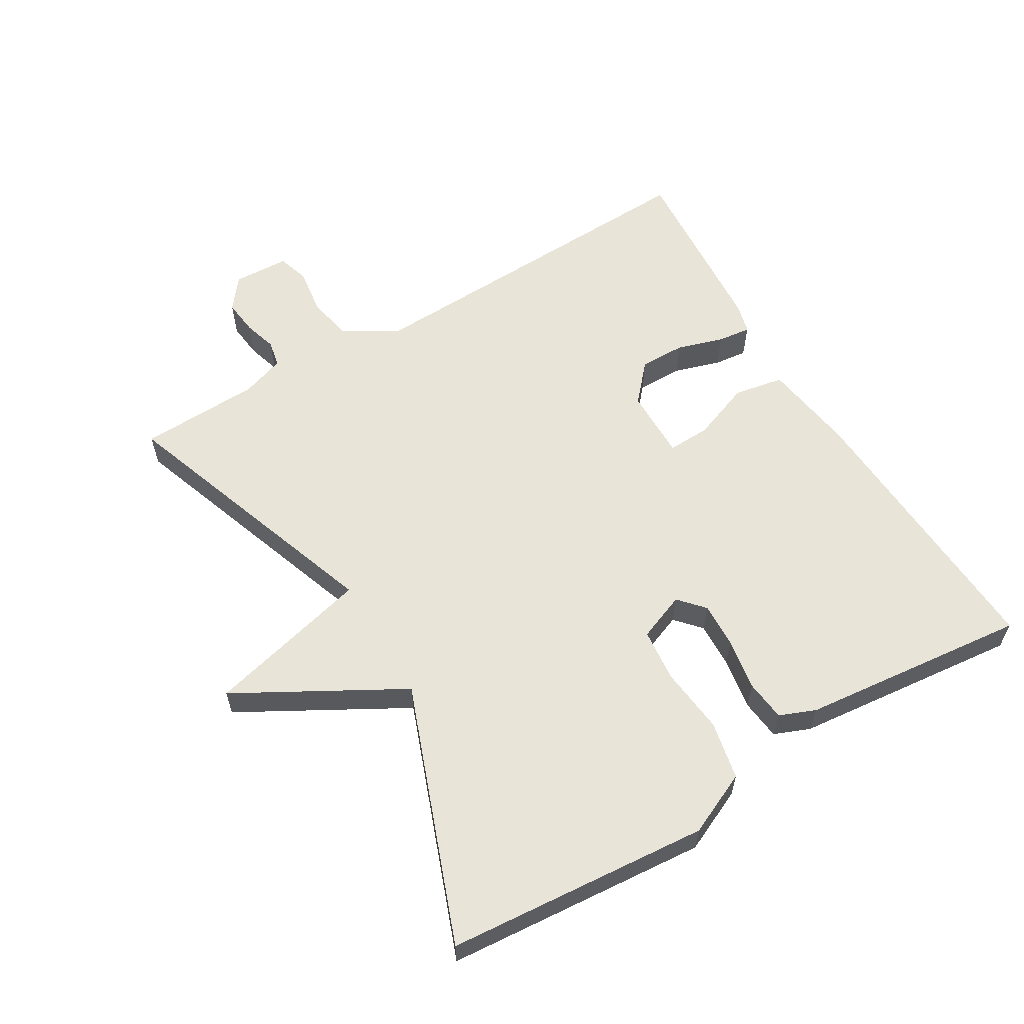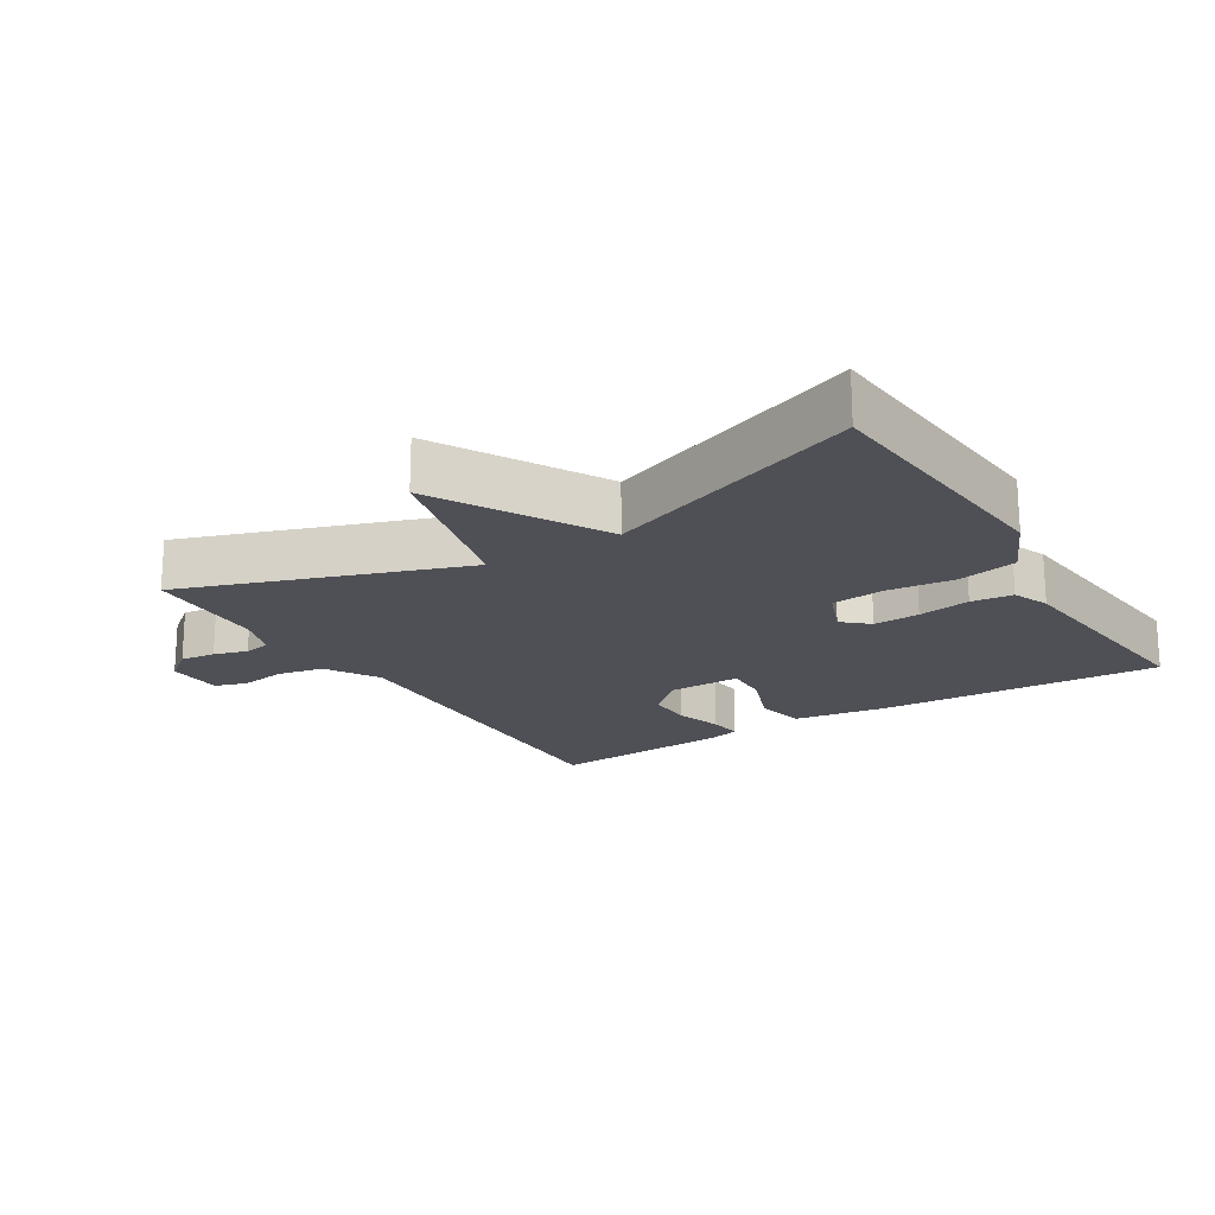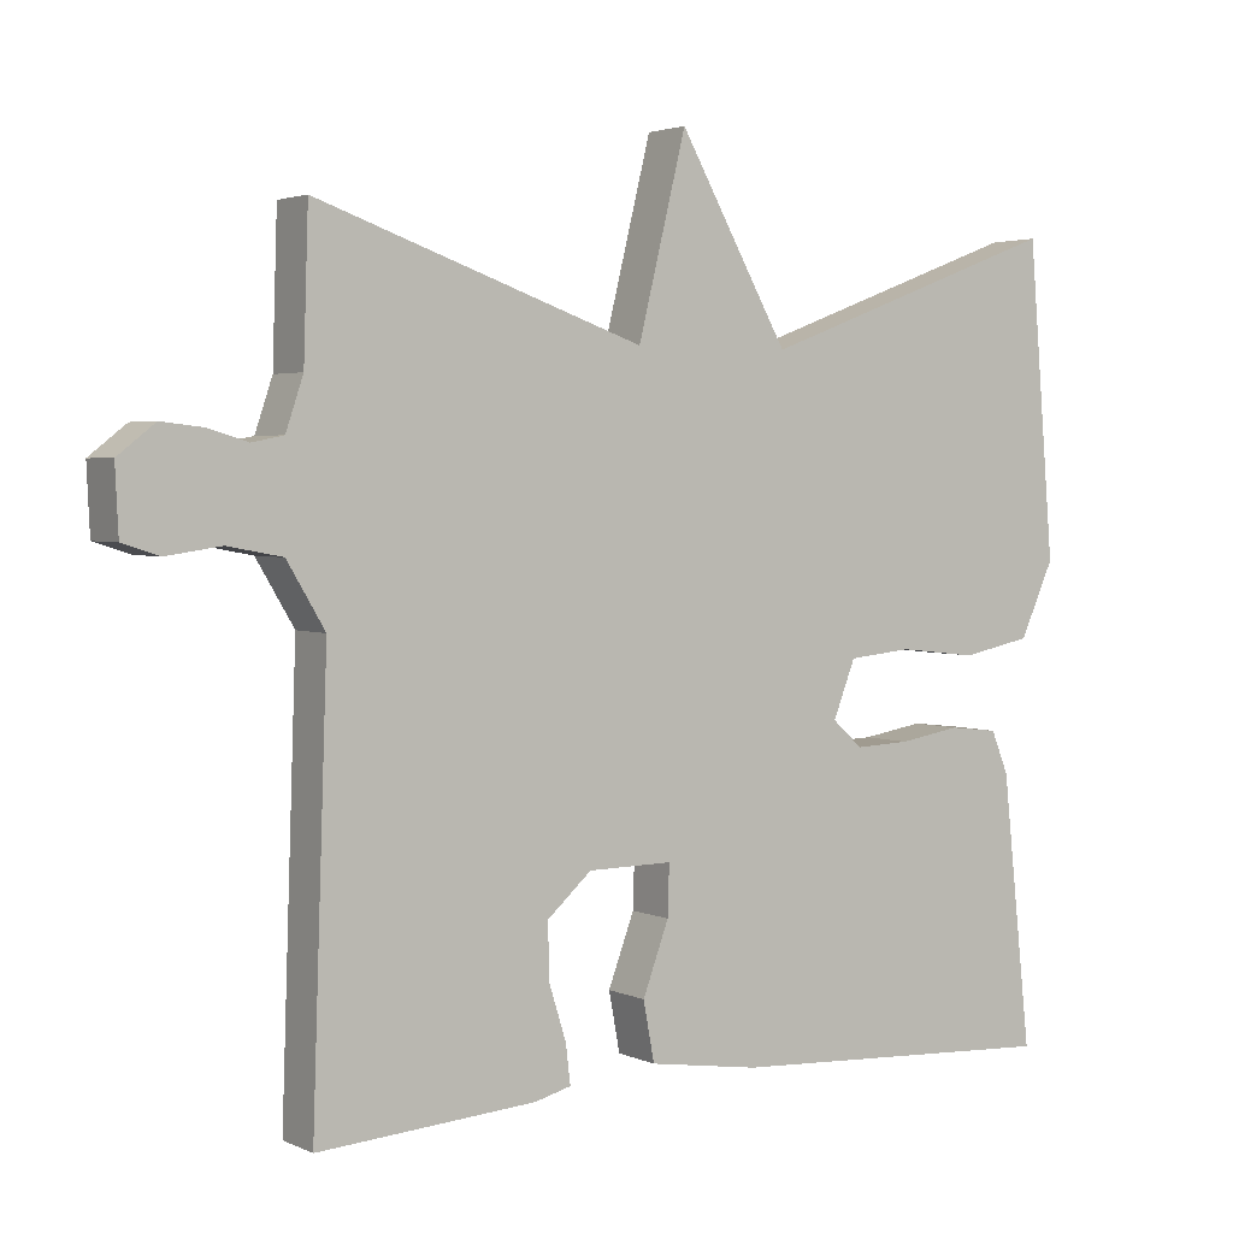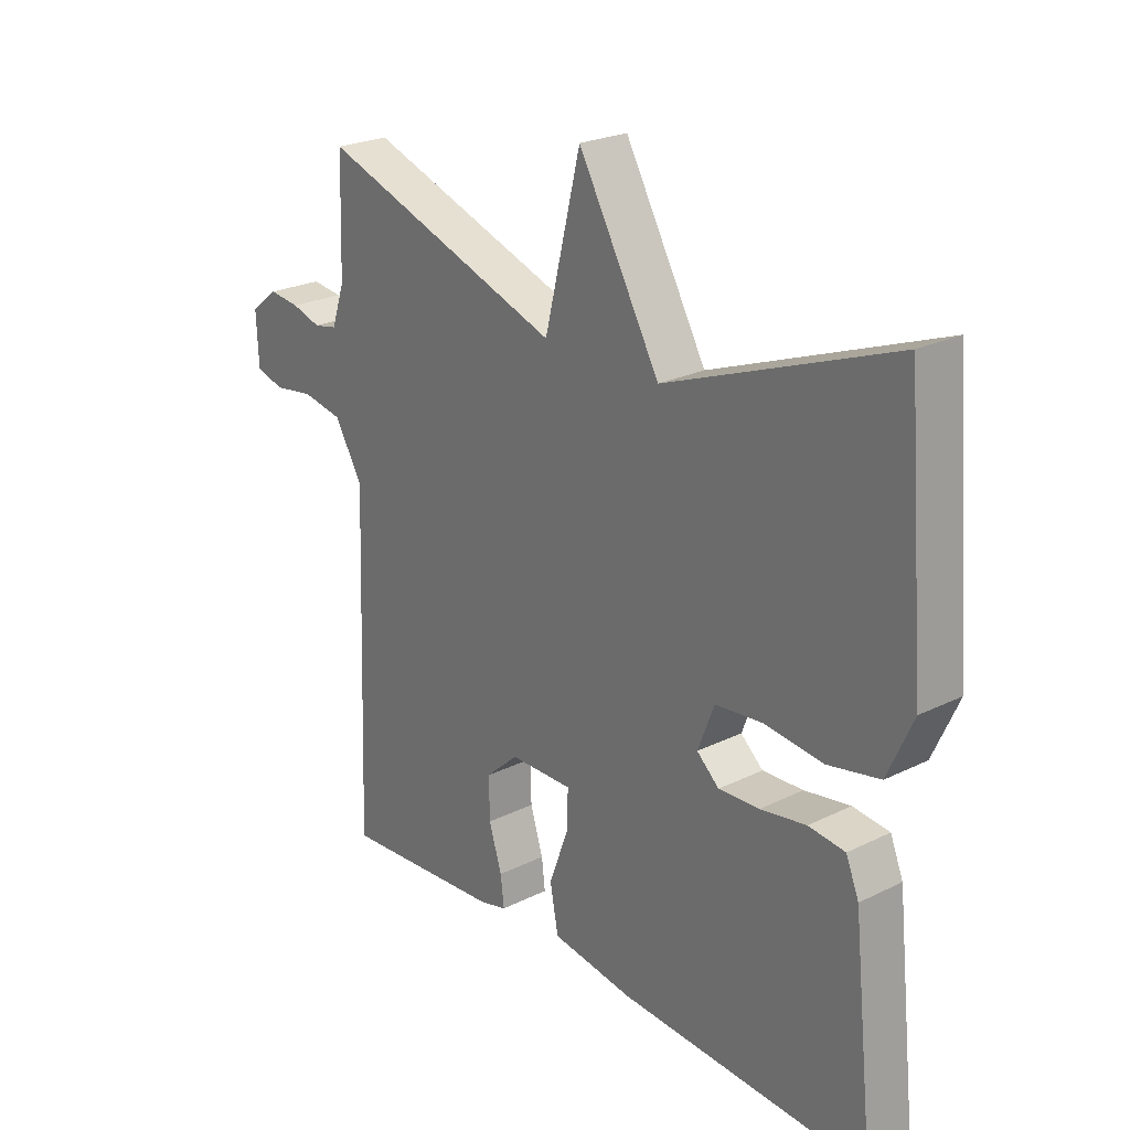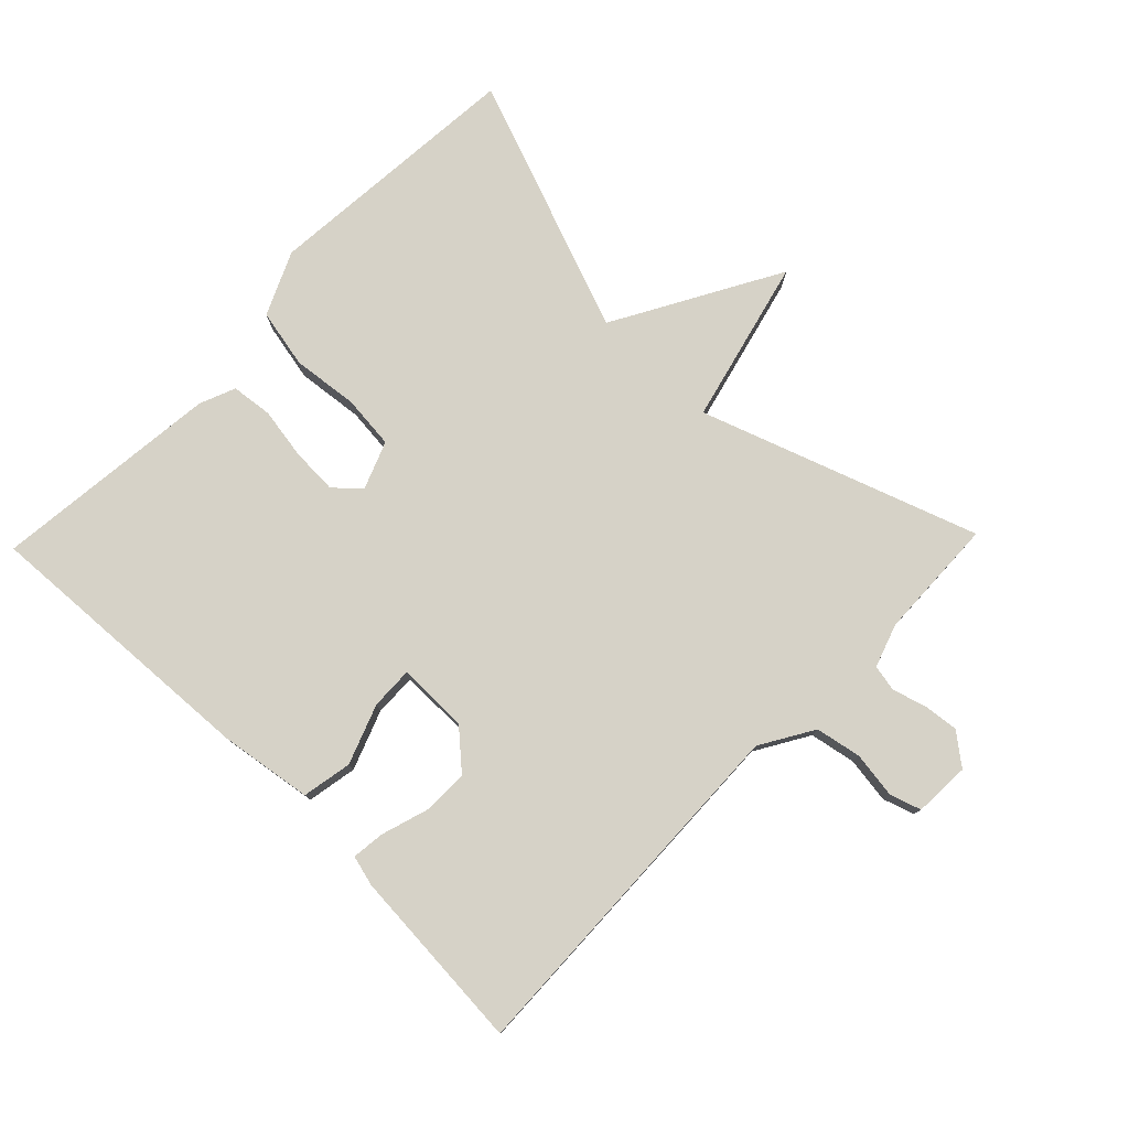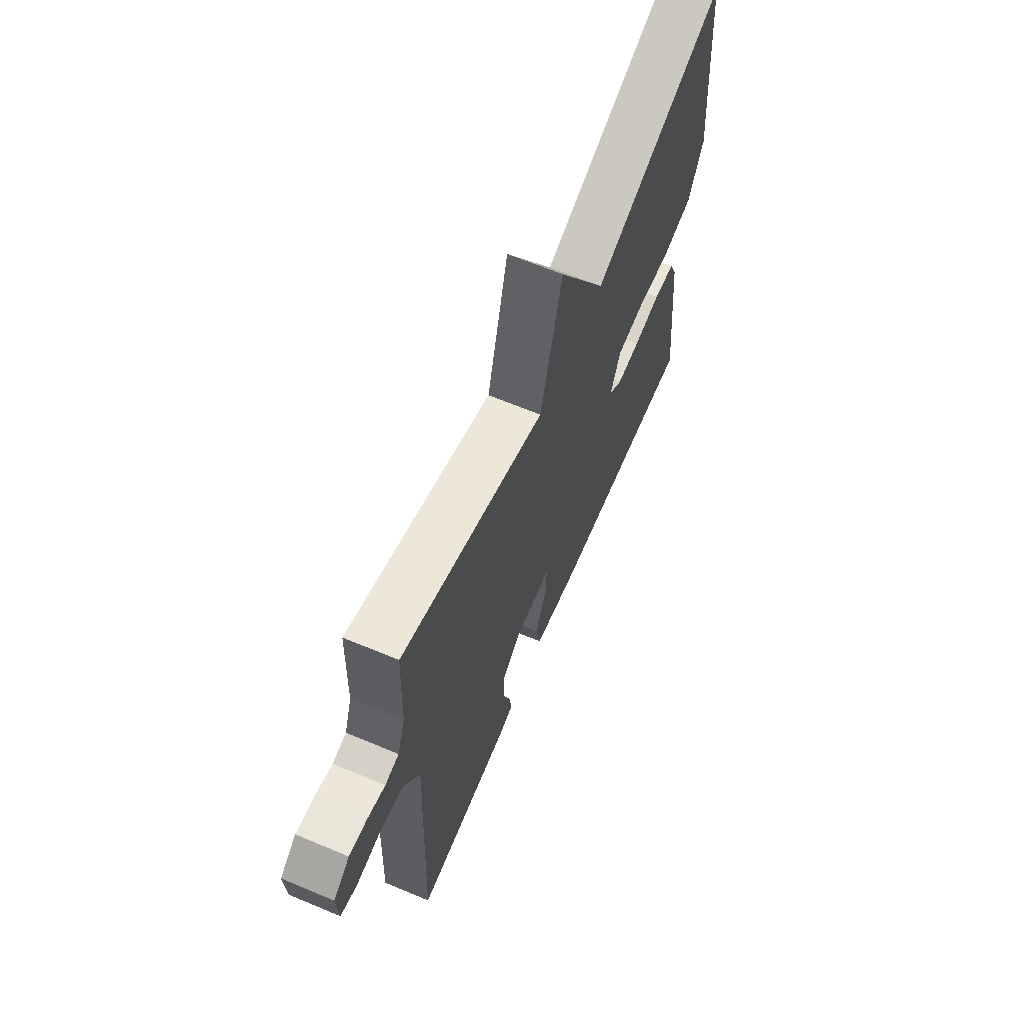
<metadata>
{"format":"obj","ext":"obj","renderer":"f3d","projection":"perspective","resolution":1024,"background":"white","views":[{"elev":59.8,"azim":59.1,"up":"+Y"},{"elev":-19.4,"azim":31.7,"up":"+Y"},{"elev":2.9,"azim":-34.0,"up":"+Z"},{"elev":24.0,"azim":50.7,"up":"+Z"},{"elev":78.5,"azim":-135.9,"up":"+Y"},{"elev":65.3,"azim":-67.1,"up":"+Z"}]}
</metadata>
<code>
v 0.5 0.07 0.5
v 0.533 0.07 0.104
v 0.49 0.07 0.009
v 0.402 0.07 -0.009
v 0.302 0.07 0.002
v 0.222 0.07 -0.006
v 0.194 0.07 -0.078
v 0.232 0.07 -0.112
v 0.301 0.07 -0.109
v 0.379 0.07 -0.096
v 0.441 0.07 -0.103
v 0.463 0.07 -0.157
v 0.5 0.07 -0.5
v 0.075 0.07 -0.477
v -0.065 0.07 -0.456
v -0.079 0.07 -0.381
v -0.046 0.07 -0.292
v -0.044 0.07 -0.228
v -0.151 0.07 -0.229
v -0.207 0.07 -0.279
v -0.206 0.07 -0.348
v -0.184 0.07 -0.418
v -0.178 0.07 -0.468
v -0.224 0.07 -0.48
v -0.5 0.07 -0.5
v -0.481 0.07 0.046
v -0.529 0.07 0.126
v -0.598 0.07 0.139
v -0.667 0.07 0.129
v -0.714 0.07 0.144
v -0.718 0.07 0.228
v -0.671 0.07 0.265
v -0.618 0.07 0.259
v -0.568 0.07 0.244
v -0.528 0.07 0.252
v -0.506 0.07 0.317
v -0.5 0.07 0.5
v -0.085 0.07 0.355
v -0.024 0.07 0.602
v 0.115 0.07 0.355
v 0.5 0 0.5
v 0.533 0 0.104
v 0.49 0 0.009
v 0.402 0 -0.009
v 0.302 0 0.002
v 0.222 0 -0.006
v 0.194 0 -0.078
v 0.232 0 -0.112
v 0.301 0 -0.109
v 0.379 0 -0.096
v 0.441 0 -0.103
v 0.463 0 -0.157
v 0.5 0 -0.5
v 0.075 0 -0.477
v -0.065 0 -0.456
v -0.079 0 -0.381
v -0.046 0 -0.292
v -0.044 0 -0.228
v -0.151 0 -0.229
v -0.207 0 -0.279
v -0.206 0 -0.348
v -0.184 0 -0.418
v -0.178 0 -0.468
v -0.224 0 -0.48
v -0.5 0 -0.5
v -0.481 0 0.046
v -0.529 0 0.126
v -0.598 0 0.139
v -0.667 0 0.129
v -0.714 0 0.144
v -0.718 0 0.228
v -0.671 0 0.265
v -0.618 0 0.259
v -0.568 0 0.244
v -0.528 0 0.252
v -0.506 0 0.317
v -0.5 0 0.5
v -0.085 0 0.355
v -0.024 0 0.602
v 0.115 0 0.355
f 38 39 40
f 36 37 38
f 35 36 38 40
f 34 35 40
f 32 33 34
f 31 32 34
f 30 31 34
f 29 30 34
f 28 29 34
f 27 28 34 40
f 26 27 40
f 24 25 26
f 23 24 26
f 22 23 26
f 21 22 26
f 20 21 26
f 26 40 1
f 20 26 1
f 19 20 1
f 15 16 17
f 14 15 17
f 13 14 17
f 12 13 17
f 11 12 17
f 10 11 17
f 9 10 17
f 8 9 17 18
f 7 8 18 19
f 3 4 5
f 2 3 5
f 1 2 5
f 1 5 6
f 19 1 6
f 6 7 19
f 80 79 78
f 78 77 76
f 80 78 76 75
f 80 75 74
f 74 73 72
f 74 72 71
f 74 71 70
f 74 70 69
f 74 69 68
f 80 74 68 67
f 80 67 66
f 66 65 64
f 66 64 63
f 66 63 62
f 66 62 61
f 66 61 60
f 41 80 66
f 41 66 60
f 41 60 59
f 57 56 55
f 57 55 54
f 57 54 53
f 57 53 52
f 57 52 51
f 57 51 50
f 57 50 49
f 58 57 49 48
f 59 58 48 47
f 45 44 43
f 45 43 42
f 45 42 41
f 46 45 41
f 46 41 59
f 59 47 46
f 1 41 42 2
f 2 42 43 3
f 3 43 44 4
f 4 44 45 5
f 5 45 46 6
f 6 46 47 7
f 7 47 48 8
f 8 48 49 9
f 9 49 50 10
f 10 50 51 11
f 11 51 52 12
f 12 52 53 13
f 13 53 54 14
f 14 54 55 15
f 15 55 56 16
f 16 56 57 17
f 17 57 58 18
f 18 58 59 19
f 19 59 60 20
f 20 60 61 21
f 21 61 62 22
f 22 62 63 23
f 23 63 64 24
f 24 64 65 25
f 25 65 66 26
f 26 66 67 27
f 27 67 68 28
f 28 68 69 29
f 29 69 70 30
f 30 70 71 31
f 31 71 72 32
f 32 72 73 33
f 33 73 74 34
f 34 74 75 35
f 35 75 76 36
f 36 76 77 37
f 37 77 78 38
f 38 78 79 39
f 39 79 80 40
f 40 80 41 1

</code>
